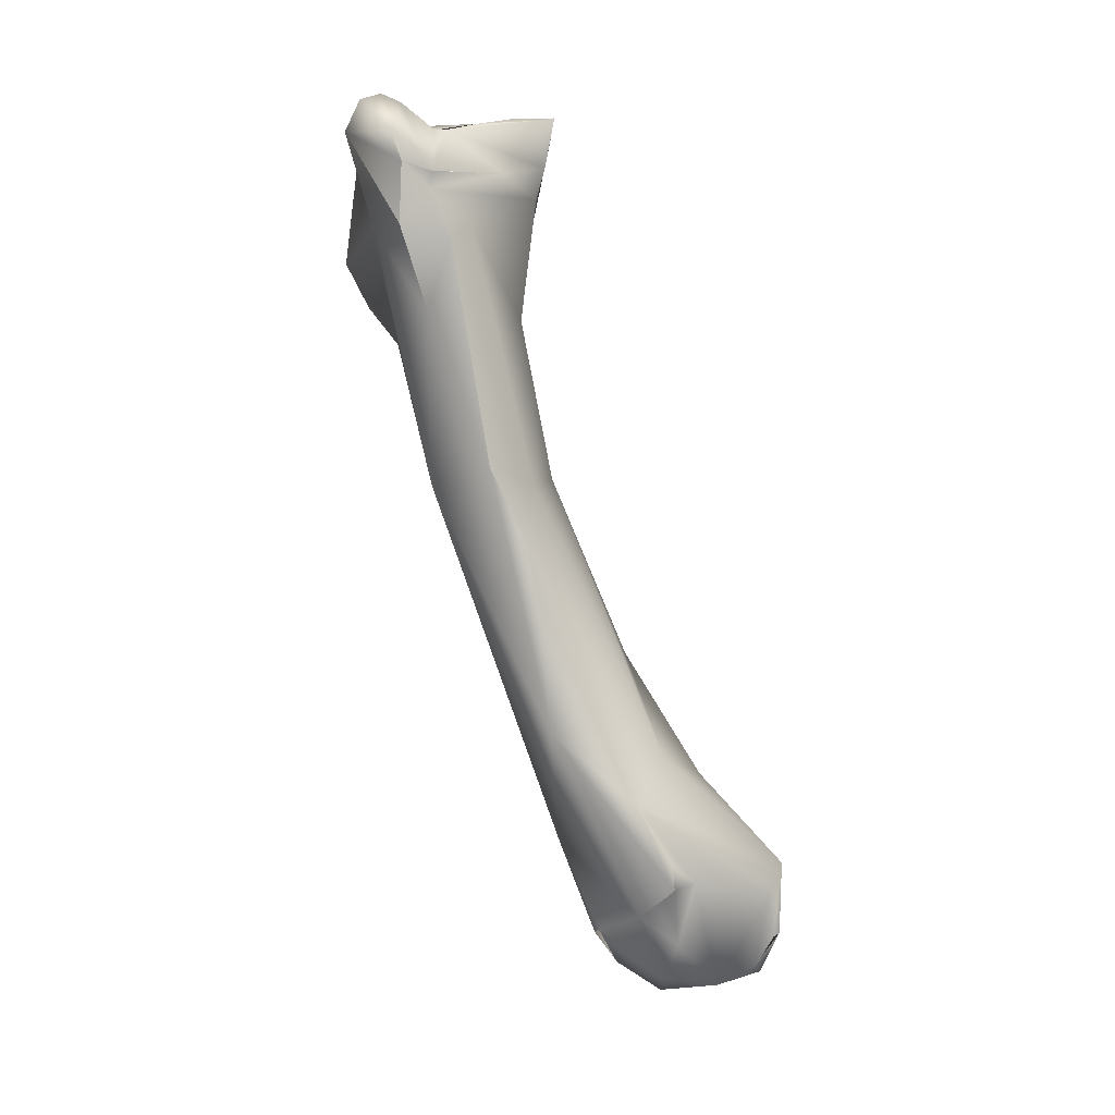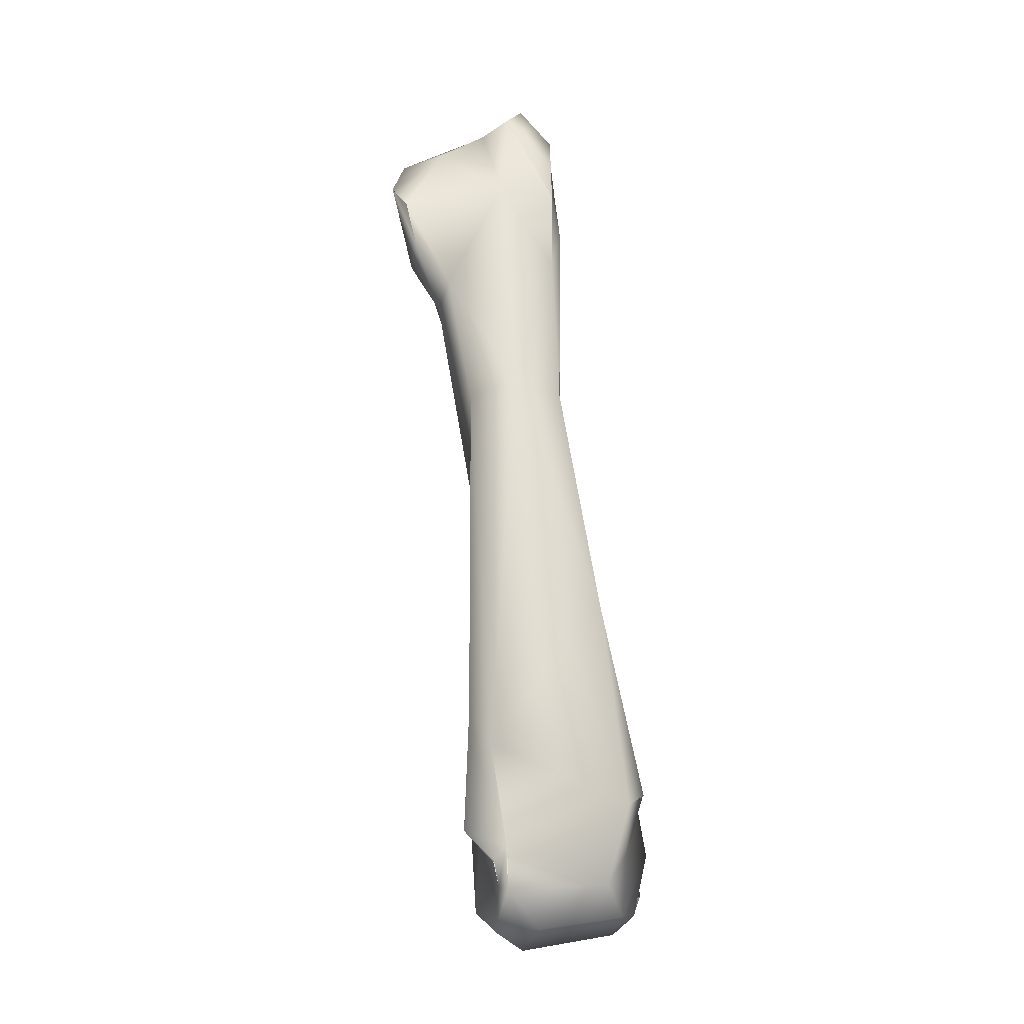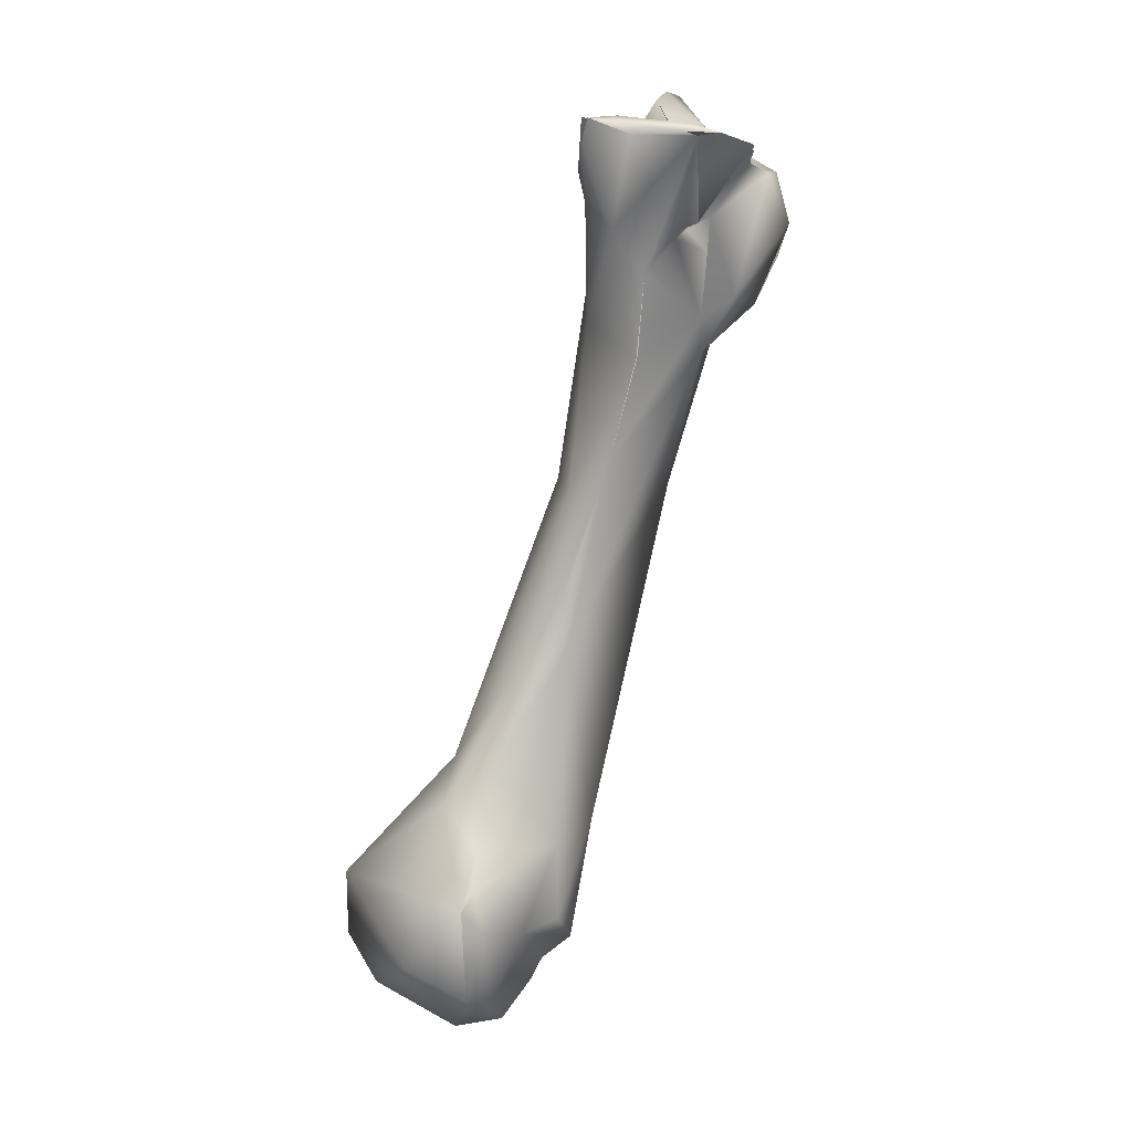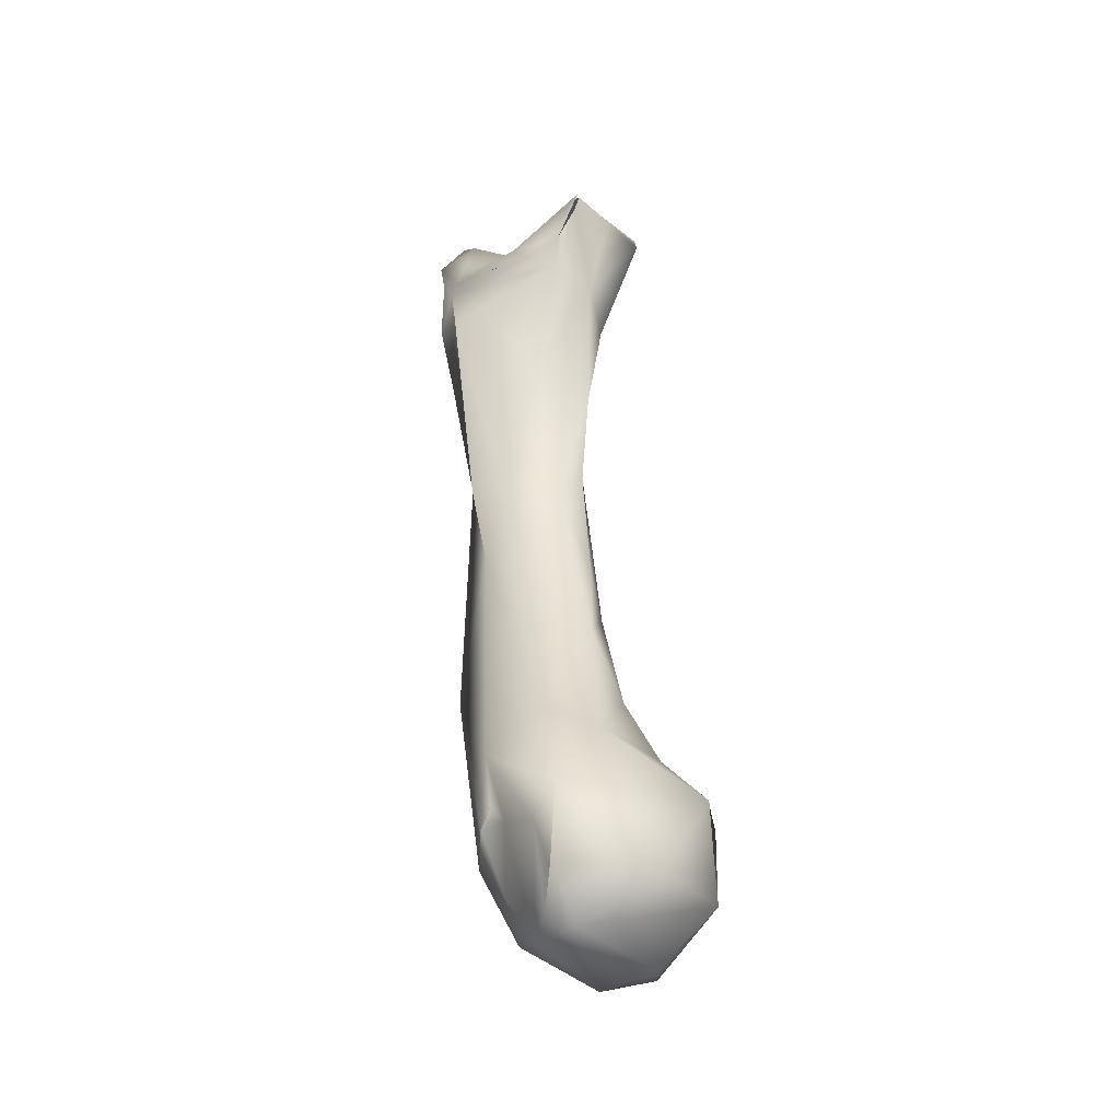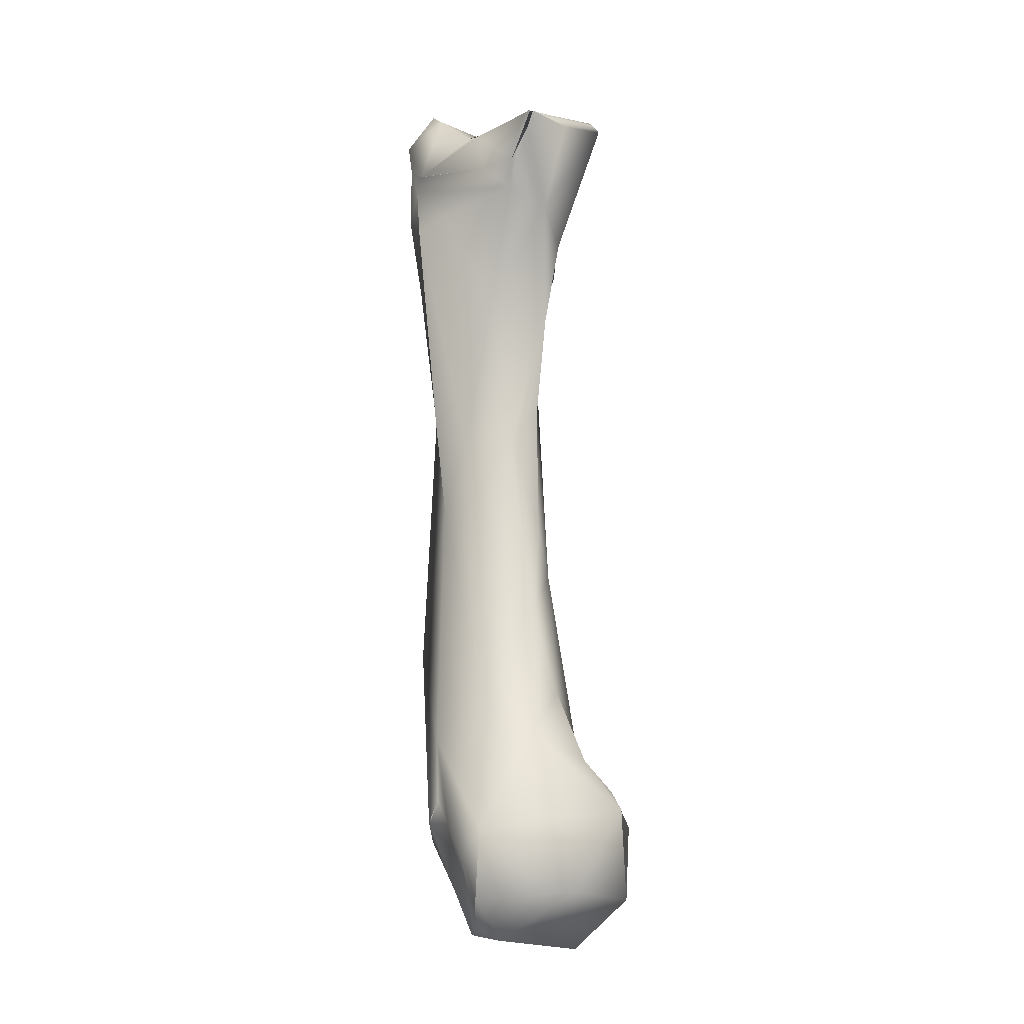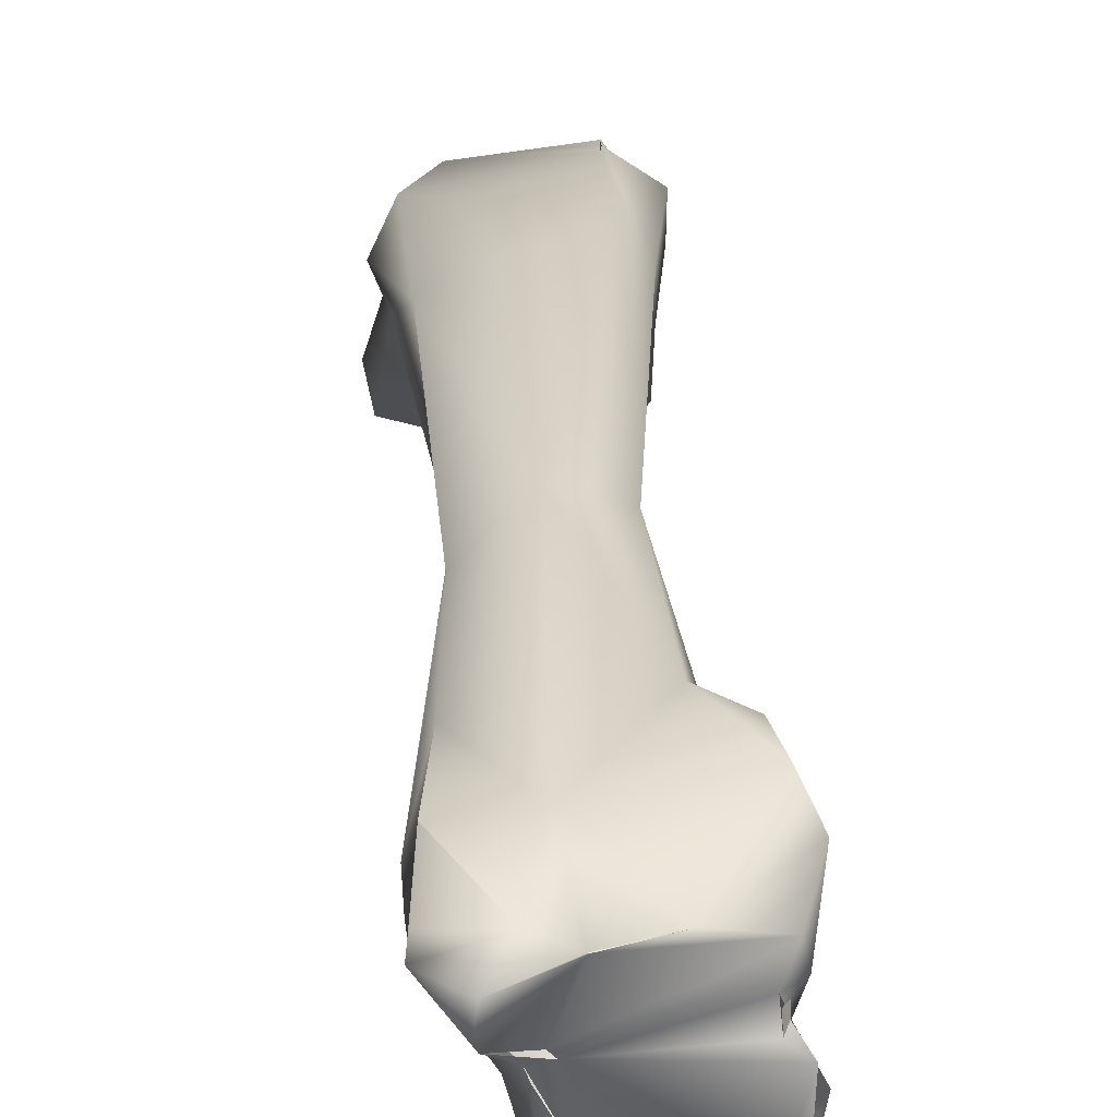
<metadata>
{"format":"obj","ext":"obj","renderer":"f3d","projection":"perspective","resolution":1024,"background":"white","views":[{"elev":5.9,"azim":-108.7,"up":"+Z"},{"elev":-40.7,"azim":179.7,"up":"+Z"},{"elev":16.8,"azim":37.3,"up":"+Z"},{"elev":-22.9,"azim":-33.7,"up":"+Z"},{"elev":3.7,"azim":-26.7,"up":"+Z"},{"elev":46.5,"azim":3.1,"up":"+Y"}]}
</metadata>
<code>
o FJ3354.obj_grp1.1994
v -1.277 -0.6237 3.429
v -1.271 -0.6138 3.419
v -1.276 -0.6626 3.435
v -1.28 -0.6564 3.424
v -1.269 -0.6136 3.456
v -1.248 -0.6446 3.461
v -1.257 -0.627 3.47
v -1.274 -0.6323 3.43
v -1.274 -0.6241 3.436
v -1.277 -0.6237 3.429
v -1.277 -0.6616 3.411
v -1.276 -0.6599 3.41
v -1.269 -0.6424 3.393
v -1.27 -0.6277 3.408
v -1.274 -0.6541 3.399
v -1.267 -0.6593 3.395
v -1.252 -0.5846 3.535
v -1.262 -0.5855 3.481
v -1.249 -0.5693 3.567
v -1.223 -0.6653 3.436
v -1.264 -0.625 3.395
v -1.23 -0.6141 3.404
v -1.224 -0.6014 3.435
v -1.243 -0.6701 3.411
v -1.241 -0.6333 3.383
v -1.235 -0.5439 3.685
v -1.235 -0.5373 3.687
v -1.246 -0.5377 3.674
v -1.235 -0.5305 3.685
v -1.23 -0.5267 3.675
v -1.247 -0.5512 3.662
v -1.247 -0.5411 3.665
v -1.247 -0.5411 3.665
v -1.247 -0.5512 3.662
v -1.233 -0.5786 3.663
v -1.25 -0.5563 3.641
v -1.244 -0.5647 3.646
v -1.248 -0.5497 3.656
v -1.247 -0.5402 3.645
v -1.25 -0.5563 3.641
v -1.247 -0.5402 3.645
v -1.247 -0.5402 3.645
v -1.227 -0.5364 3.645
v -1.229 -0.5917 3.655
v -1.245 -0.5857 3.561
v -1.246 -0.5494 3.618
v -1.233 -0.5851 3.615
v -1.249 -0.5693 3.567
v -1.233 -0.5541 3.561
v -1.235 -0.6219 3.502
v -1.235 -0.6547 3.386
v -1.23 -0.6208 3.391
v -1.219 -0.534 3.673
v -1.223 -0.5985 3.683
v -1.22 -0.587 3.683
v -1.225 -0.5955 3.682
v -1.228 -0.561 3.677
v -1.221 -0.5734 3.68
v -1.229 -0.5569 3.677
v -1.224 -0.5531 3.678
v -1.221 -0.5734 3.68
v -1.226 -0.5505 3.679
v -1.22 -0.5336 3.674
v -1.225 -0.5997 3.683
v -1.225 -0.5952 3.682
v -1.23 -0.5946 3.666
v -1.225 -0.5982 3.676
v -1.223 -0.5985 3.683
v -1.221 -0.5734 3.68
v -1.216 -0.5948 3.648
v -1.208 -0.5961 3.678
v -1.212 -0.587 3.606
v -1.231 -0.5966 3.562
v -1.225 -0.6075 3.53
v -1.233 -0.6359 3.473
v -1.229 -0.6501 3.451
v -1.217 -0.5957 3.682
v -1.192 -0.5867 3.681
v -1.189 -0.5409 3.663
v -1.204 -0.5364 3.666
v -1.223 -0.5985 3.683
v -1.192 -0.5896 3.679
v -1.189 -0.5876 3.678
v -1.207 -0.589 3.634
v -1.191 -0.5353 3.635
v -1.218 -0.5926 3.571
v -1.208 -0.5493 3.607
v -1.216 -0.5609 3.558
v -1.218 -0.5926 3.571
v -1.222 -0.6095 3.511
v -1.217 -0.6032 3.449
v -1.223 -0.659 3.441
v -1.217 -0.6225 3.447
v -1.218 -0.6609 3.429
v -1.223 -0.665 3.436
v -1.22 -0.637 3.418
v -1.221 -0.6656 3.405
v -1.226 -0.6395 3.402
v -1.219 -0.6547 3.401
v -1.226 -0.62 3.401
v -1.226 -0.6197 3.401
v -1.23 -0.6127 3.403
v -1.227 -0.6237 3.393
v -1.226 -0.6415 3.387
v -1.186 -0.5604 3.672
v -1.2 -0.5822 3.647
v -1.197 -0.5733 3.649
v -1.19 -0.5559 3.667
v -1.203 -0.5706 3.648
v -1.201 -0.5623 3.65
v -1.203 -0.5723 3.647
v -1.198 -0.5731 3.65
v -1.202 -0.5798 3.645
v -1.2 -0.5642 3.639
v -1.201 -0.5663 3.617
v -1.195 -0.5423 3.62
v -1.212 -0.5857 3.607
v -1.204 -0.5617 3.605
v -1.216 -0.6239 3.42
v -1.216 -0.6168 3.411
v -1.186 -0.5797 3.679
v -1.186 -0.5797 3.679
v -1.184 -0.5637 3.674
v -1.186 -0.5797 3.679
v -1.191 -0.5571 3.67
v -1.19 -0.5559 3.667
v -1.192 -0.5525 3.665
v -1.19 -0.5559 3.667
v -1.191 -0.5526 3.668
v -1.191 -0.5571 3.67
v -1.19 -0.5531 3.665
v -1.187 -0.5493 3.664
v -1.185 -0.5381 3.647
v -1.193 -0.5586 3.625
v -1.192 -0.536 3.635
f 5 3 7
f 3 6 7
f 4 3 5
f 5 8 4
f 9 10 8
f 5 1 9
f 9 8 5
f 1 2 10
f 4 12 3
f 4 8 13
f 10 14 8
f 10 2 14
f 12 11 3
f 4 15 12
f 15 4 13
f 15 16 11
f 7 17 5
f 17 18 5
f 17 19 18
f 18 1 5
f 2 1 18
f 6 3 20
f 14 2 21
f 21 2 22
f 3 11 24
f 8 14 13
f 24 11 16
f 14 21 13
f 15 13 16
f 16 13 25
f 26 27 28
f 27 29 28
f 59 26 31
f 28 31 26
f 28 32 31
f 29 30 28
f 31 32 34
f 33 28 30
f 36 37 38
f 34 32 38
f 38 39 40
f 38 32 39
f 30 41 33
f 42 30 43
f 44 38 37
f 37 47 44
f 45 37 36
f 39 46 40
f 43 46 42
f 37 45 47
f 46 19 40
f 36 48 45
f 46 49 19
f 48 17 45
f 19 49 18
f 17 7 45
f 23 18 49
f 50 7 6
f 23 2 18
f 23 22 2
f 3 24 20
f 16 97 24
f 16 51 97
f 16 25 51
f 25 13 21
f 29 27 53
f 54 55 56
f 31 57 59
f 61 60 59
f 26 59 60
f 26 53 27
f 63 29 53
f 63 30 29
f 62 53 26
f 66 64 65
f 57 65 58
f 55 69 56
f 65 57 66
f 57 31 35
f 66 44 67
f 44 70 67
f 70 44 47
f 71 67 70
f 35 34 38
f 35 44 66
f 35 38 44
f 66 57 35
f 46 43 49
f 45 73 47
f 45 7 73
f 7 50 73
f 74 73 50
f 50 6 75
f 76 75 6
f 76 6 20
f 21 22 52
f 21 52 25
f 55 54 77
f 77 78 55
f 61 55 78
f 78 60 61
f 60 79 62
f 43 30 63
f 67 71 68
f 77 81 71
f 71 82 77
f 80 43 63
f 71 70 83
f 84 70 72
f 47 72 70
f 72 47 73
f 86 72 73
f 86 73 74
f 88 23 49
f 87 88 49
f 89 74 90
f 74 50 90
f 50 75 90
f 20 92 76
f 76 92 93
f 75 76 93
f 92 94 93
f 92 95 94
f 93 94 96
f 97 95 20
f 97 94 95
f 102 22 23
f 91 102 23
f 24 97 20
f 96 94 99
f 96 99 98
f 96 98 100
f 103 102 101
f 98 99 104
f 98 104 103
f 52 103 104
f 25 52 104
f 102 103 52
f 100 98 103
f 97 51 104
f 25 104 51
f 104 99 97
f 78 77 82
f 78 105 60
f 62 79 53
f 79 80 53
f 43 80 85
f 106 107 83
f 108 109 110
f 109 111 110
f 108 110 132
f 84 83 70
f 83 84 106
f 113 109 106
f 109 112 106
f 110 111 114
f 114 111 113
f 106 84 113
f 113 84 115
f 113 115 114
f 87 49 43
f 85 87 43
f 87 85 116
f 117 115 84
f 117 89 115
f 115 89 118
f 87 118 88
f 89 90 118
f 118 90 88
f 91 88 90
f 88 91 23
f 90 75 93
f 90 93 91
f 91 93 119
f 96 119 93
f 119 96 120
f 102 91 120
f 91 119 120
f 99 94 97
f 120 96 100
f 120 101 102
f 101 120 100
f 121 78 82
f 122 105 78
f 71 83 82
f 105 125 60
f 126 125 105
f 124 83 123
f 79 60 127
f 128 129 130
f 125 127 60
f 131 129 128
f 79 127 132
f 108 132 127
f 80 79 133
f 133 79 132
f 83 107 112
f 109 108 123
f 112 109 123
f 112 123 83
f 132 134 133
f 85 80 133
f 134 132 110
f 115 134 110
f 115 118 134
f 133 134 116
f 116 135 133
f 116 134 118
f 87 116 118

</code>
